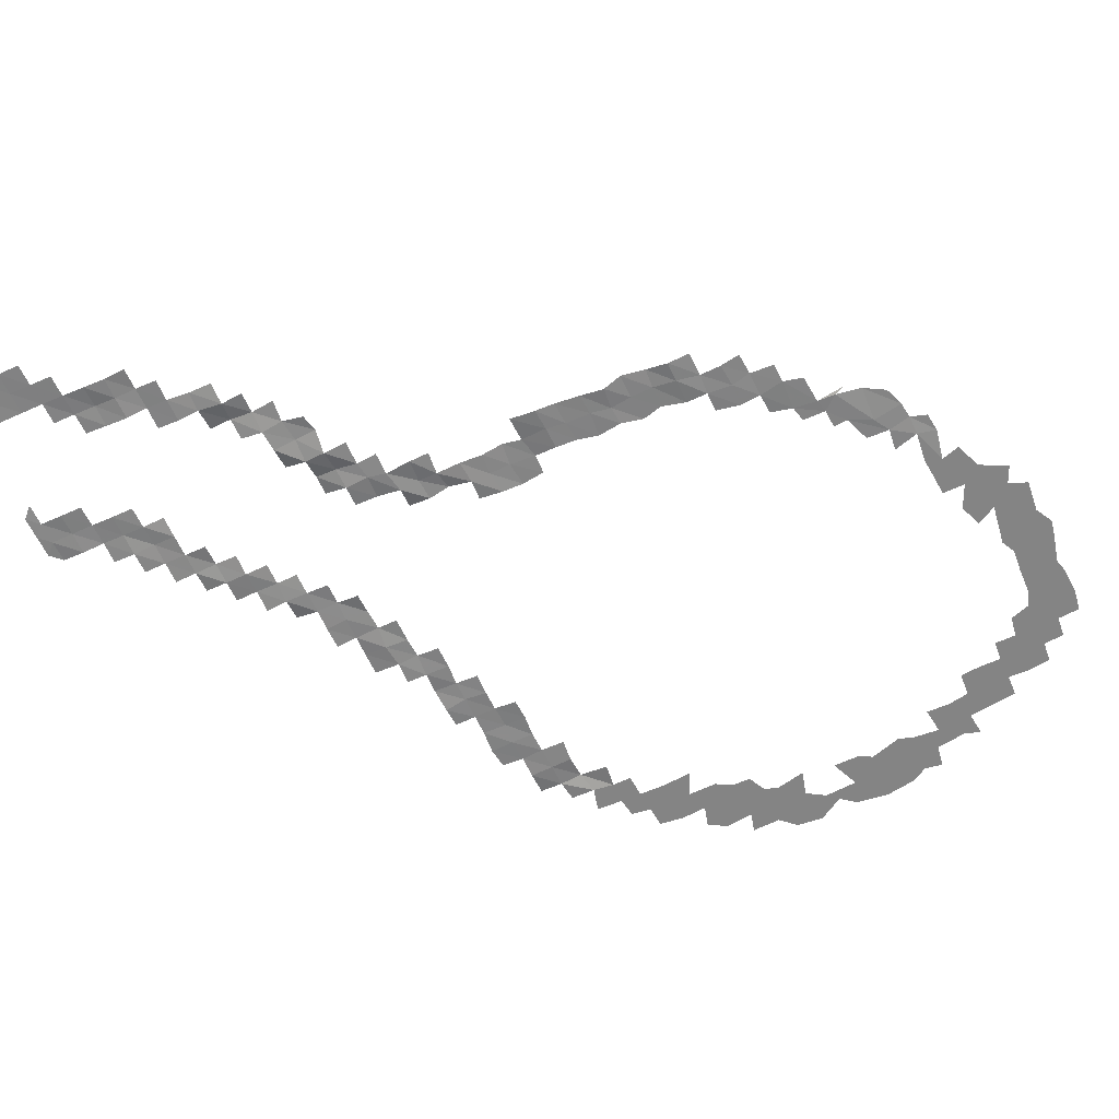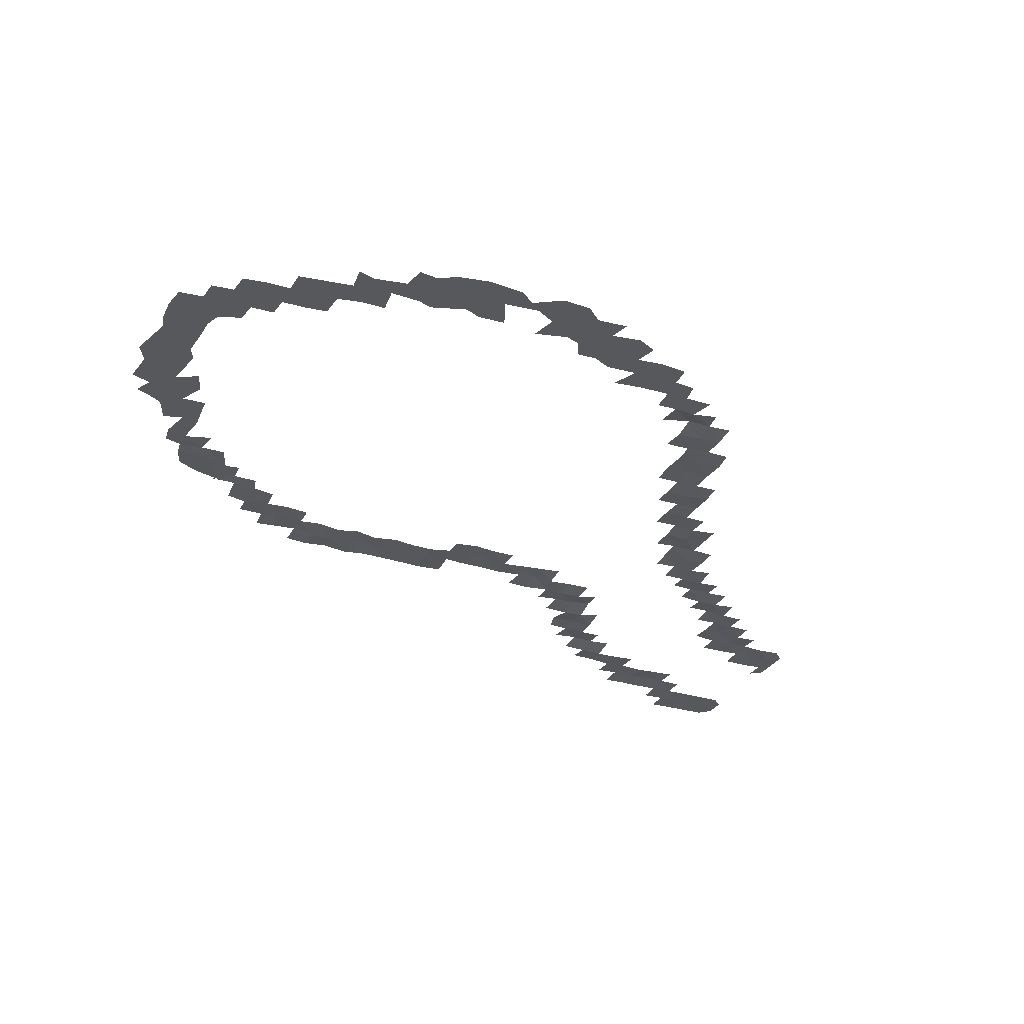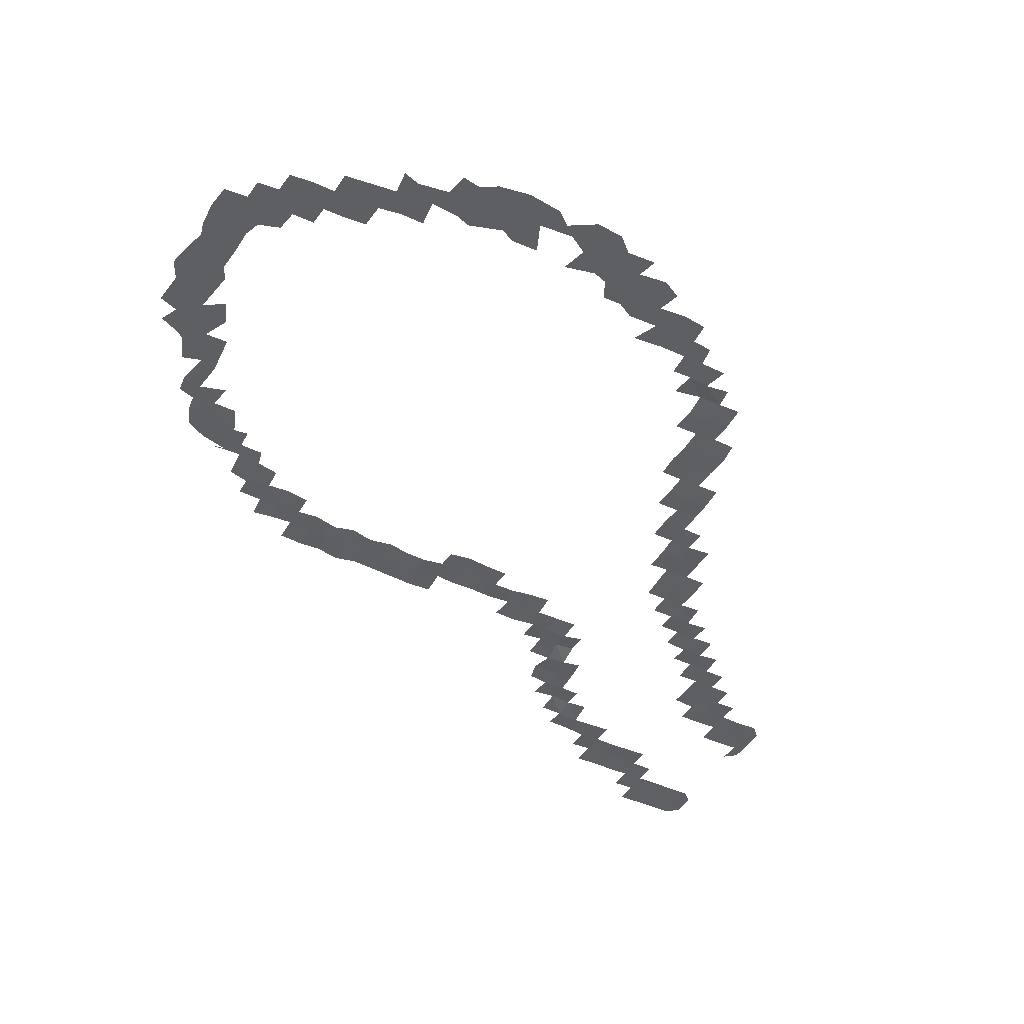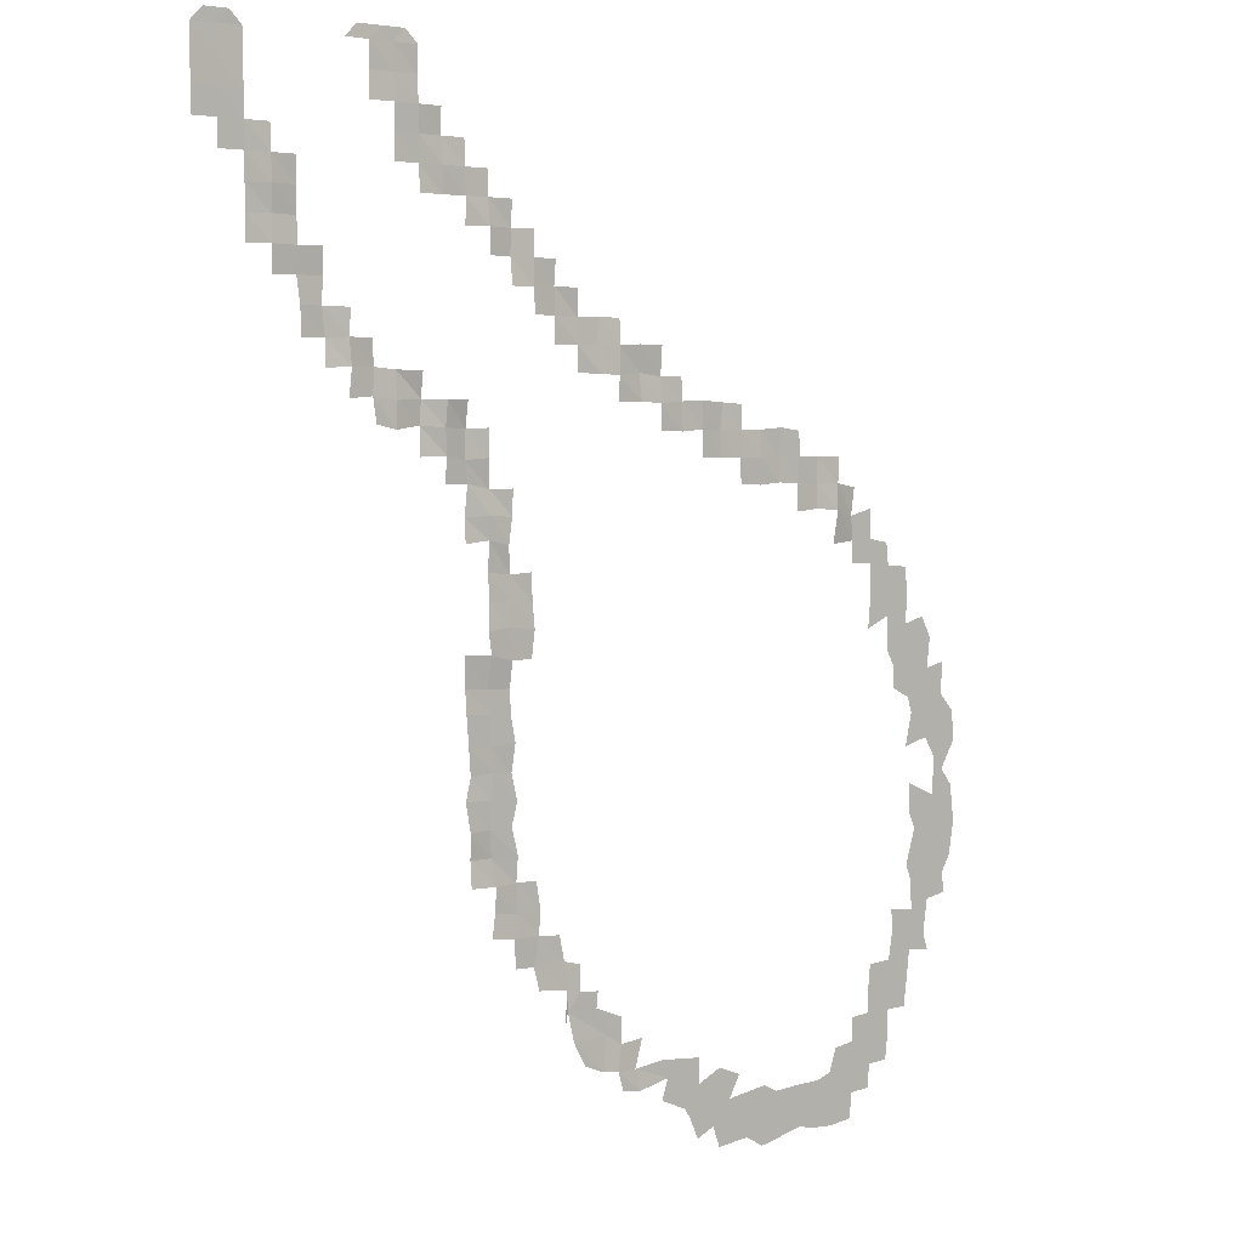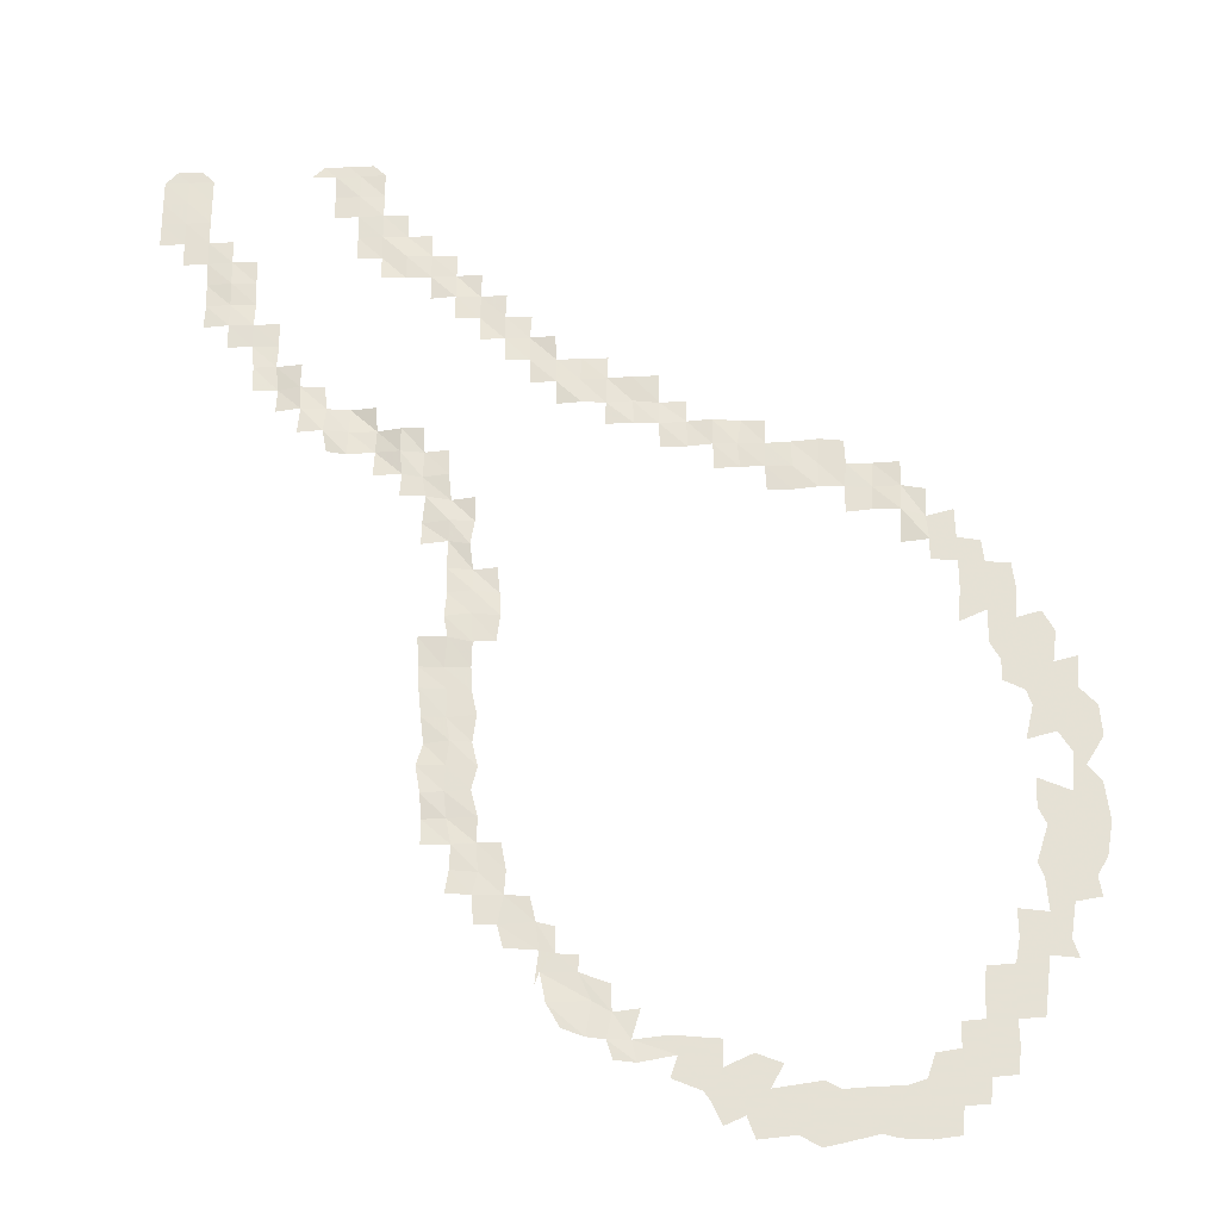
<metadata>
{"format":"obj","ext":"obj","renderer":"f3d","projection":"perspective","resolution":1024,"background":"white","views":[{"elev":-61.3,"azim":114.5,"up":"+Y"},{"elev":-28.2,"azim":-114.0,"up":"+Y"},{"elev":-42.0,"azim":-118.7,"up":"+Y"},{"elev":3.7,"azim":139.4,"up":"+Z"},{"elev":-27.0,"azim":-176.6,"up":"+Z"}]}
</metadata>
<code>
o Grass
v 17.23 -0.02227 29.58
v 18.53 -0.03881 29.58
v 19.83 -0.04183 29.58
v 26.33 -0.04258 29.58
v 27.63 -0.05376 29.58
v 28.28 -0.04073 25.03
v 28.28 -0.03584 26.33
v 28.28 -0.04113 27.63
v 28.28 -0.05461 28.93
v 26.97 -0.04272 23.73
v 26.98 -0.02918 25.03
v 26.98 -0.01381 26.33
v 26.98 -0.02585 27.63
v 26.98 -0.05364 28.93
v 25.65 -0.01871 19.84
v 25.6 -0.03153 21.14
v 25.64 -0.04346 22.43
v 25.67 -0.0145 23.73
v 25.68 0.0029 25.03
v 25.68 0.000627 26.33
v 25.68 -0.02853 27.63
v 25.68 -0.05389 28.93
v 24.33 -0.002527 18.58
v 24.33 0.06442 19.88
v 24.33 -0.00408 21.17
v 24.34 0.0831 22.45
v 24.37 0.06613 23.73
v 24.38 0.02913 25.03
v 22.89 0.08875 15.93
v 22.91 0.03971 17.31
v 23.06 -0.02069 18.61
v 23.05 0.04739 19.87
v 23 -0.05333 21.15
v 23.04 0.002071 22.44
v 23.07 0.05466 23.73
v 21.65 0.04442 14.66
v 21.59 -0.04156 15.94
v 21.74 -0.02102 17.33
v 21.68 -0.05376 18.6
v 21.7 0.009816 19.89
v 20.48 0.1877 13.34
v 20.34 0.2077 14.72
v 20.45 0.1788 16.01
v 20.39 0.2069 17.3
v 20.48 0.01493 28.93
v 18.96 0.09622 12.22
v 19.18 0.1379 13.45
v 19.05 0.03309 14.74
v 19.17 0.08482 15.99
v 19.18 -0.01456 26.33
v 19.18 -0.05154 27.63
v 19.18 -0.01329 28.93
v 17.93 0.1682 11.98
v 17.87 0.1171 13.28
v 17.83 -0.01218 14.64
v 17.88 0.04549 23.73
v 17.88 0.01575 25.03
v 17.88 0.0482 26.33
v 17.88 0.01265 27.63
v 17.88 -0.03057 28.93
v 16.57 0.07361 10.77
v 16.52 -0.04602 12.17
v 16.45 -0.03149 13.36
v 16.5 0.2134 14.61
v 16.58 0.1621 22.43
v 16.58 0.02902 23.73
v 16.58 0.0427 25.03
v 16.58 0.06363 26.33
v 16.58 -0.02411 27.63
v 16.58 0.02809 28.93
v 15.21 0.08009 9.562
v 15.1 0.1058 10.81
v 15.24 0.1928 12.09
v 15.2 0.2941 13.33
v 15.28 0.0632 22.43
v 15.28 0.09069 23.73
v 15.28 -0.04578 25.03
v 15.28 -0.004421 26.33
v 13.64 -0.1026 -8.91
v 13.64 -0.2042 -7.612
v 13.73 -0.04868 -6.329
v 13.97 -0.08386 -4.906
v 13.65 -0.1447 -3.774
v 13.8 -0.07869 -2.373
v 13.94 -0.05265 -0.8831
v 13.99 -0.08317 0.2705
v 14.07 0.03631 1.797
v 14.05 0.06613 6.844
v 14.04 -0.01781 8.027
v 13.9 0.01296 9.558
v 14.08 0.04731 10.62
v 14.01 0.03671 12.03
v 14.05 0.2916 13.34
v 13.98 0.03928 21.12
v 13.97 0.05548 22.43
v 13.97 0.02206 23.73
v 13.97 -0.03326 25.03
v 12.45 -0.1079 -11.36
v 12.26 -0.1426 -10.2
v 12.21 -0.102 -8.943
v 12.46 -0.1623 -7.601
v 12.59 -0.09136 -6.26
v 12.55 -0.07811 -4.917
v 12.39 -0.06678 -3.657
v 12.59 -0.06947 -2.457
v 12.57 -0.06128 -0.974
v 12.74 -0.05888 0.172
v 12.61 0.1045 1.733
v 12.8 0.1407 2.837
v 12.68 0.06114 4.143
v 12.76 0.03862 5.518
v 12.69 0.06721 6.975
v 12.68 0.1438 8.124
v 12.62 0.000975 9.296
v 12.75 0.1388 10.72
v 12.75 0.1406 12.07
v 12.66 0.1461 19.83
v 12.68 0.1533 21.13
v 12.67 0.0303 22.45
v 12.65 -0.01432 23.73
v 11.08 -0.1092 -12.89
v 11.17 -0.09255 -11.47
v 10.92 -0.1383 -10.33
v 11.02 -0.141 -8.88
v 10.97 -0.07727 -7.627
v 11.32 -0.07158 -6.223
v 11.02 -0.0578 -5.064
v 11.31 -0.1013 -3.761
v 11.12 -0.05834 -2.368
v 11.38 -0.04988 -1.126
v 11.44 -0.05369 0.149
v 11.39 0.08846 1.433
v 11.49 0.09761 2.98
v 11.44 0.06147 4.242
v 11.45 -0.02617 5.382
v 11.62 0.1459 6.746
v 11.41 0.1161 8.014
v 11.42 0.2046 9.316
v 11.39 0.1589 18.51
v 11.41 0.02921 19.85
v 11.39 0.01906 21.12
v 11.35 0.1035 22.44
v 9.687 -0.1116 -14.09
v 9.979 -0.1425 -12.93
v 9.687 -0.128 -11.51
v 9.601 -0.1243 -10.26
v 9.855 -0.1077 -8.88
v 10.25 0.06797 1.466
v 10.07 0.08445 2.814
v 10.13 -0.002398 4.055
v 10.26 0.04562 5.457
v 10.1 0.1777 17.25
v 10.09 0.1243 18.5
v 10.11 0.1025 19.83
v 10.05 0.09918 21.16
v 8.226 0.03351 -15.96
v 8.038 -0.08319 -14.24
v 8.194 -0.09873 -12.87
v 8.482 -0.08205 -11.58
v 8.801 0.04967 15.88
v 8.83 0.0647 17.22
v 8.852 0.02932 18.57
v 8.751 0.02377 19.85
v 7.018 0.03351 -18
v 7.703 0.03351 -16.79
v 8 -0.06753 -15.29
v 7.258 -0.04633 -14.43
v 7.276 -0.07653 -13.1
v 7.458 0.04445 14.62
v 7.502 0.1128 15.91
v 7.477 0.04494 17.21
v 7.552 0.1776 18.55
v 5.891 0.03351 -18.43
v 5.631 -0.07041 -16.7
v 6.251 -0.05594 -15.33
v 6.173 -0.04807 -14.51
v 6.193 0.1845 14.61
v 6.279 0.07463 15.98
v 6.197 0.009876 17.25
v 4.656 0.03351 -19.53
v 4.966 0.03351 -18.56
v 4.703 -0.04729 -17.26
v 4.741 -0.04418 -15.92
v 5.008 0.1114 13.33
v 4.982 0.1624 14.53
v 4.925 0.1127 15.99
v 4.876 0.01691 17.23
v 3.573 0.03351 -19.67
v 3.831 -0.0422 -18.57
v 3.407 -0.0422 -17.12
v 3.569 0.1034 13.33
v 3.654 0.02249 14.68
v 3.679 0.1312 16.02
v 2.109 -0.0422 -20.4
v 1.766 -0.0422 -19.33
v 2.061 -0.0422 -18.38
v 2.304 0.0825 11.92
v 2.352 0.132 13.26
v 2.319 0.02078 14.51
v 2.3 0.1188 16.03
v 0.6553 -0.0422 -21
v 1.12 -0.0422 -19.87
v 0.8358 -0.0422 -18.51
v 0.9471 0.08576 11.91
v 0.9726 0.05519 13.36
v 0.98 0.01249 14.57
v -0.204 -0.0422 -22.61
v 0.3242 -0.0422 -21.47
v -0.2654 -0.0422 -19.92
v -0.2865 -0.0422 -18.6
v -0.3404 0.058 10.64
v -0.31 0.09072 12.01
v -0.291 0.1251 13.41
v -1.637 -0.0422 -23.26
v -1.226 -0.0422 -22.16
v -1.128 -0.0422 -21.39
v -1.66 -0.0422 -19.29
v -1.631 0.04259 10.68
v -1.514 0.0421 12
v -1.726 -0.005652 13.32
v -3.479 -0.0422 -23.08
v -2.694 -0.0422 -21.8
v -2.326 -0.0422 -20.95
v -2.966 -0.0422 -19.81
v -2.915 0.03351 9.346
v -2.844 0.08314 10.67
v -2.892 0.05521 11.99
v -2.918 0.04827 13.25
v -4.536 -0.0422 -23.66
v -4.014 -0.0422 -22.29
v -4.708 -0.0422 -20.62
v -4.179 0.07743 9.299
v -4.193 0.1194 10.61
v -4.147 0.07288 12.01
v -5.452 -0.0422 -23.48
v -5.267 -0.0422 -22.25
v -5.506 -0.0422 -21.03
v -5.45 0.1093 9.409
v -5.446 0.06429 10.76
v -5.544 0.08288 12.12
v -7.141 -0.0422 -23.09
v -6.773 -0.0422 -22.04
v -6.914 -0.0422 -20.94
v -6.706 0.1009 7.947
v -6.715 0.09803 9.358
v -6.817 0.1098 10.66
v -6.755 0.115 11.96
v -7.948 -0.0422 -23.3
v -8.17 -0.0422 -22.02
v -8.362 -0.0422 -20.92
v -8.013 0.08336 8.065
v -8.075 0.07813 9.305
v -8.101 0.05372 10.67
v -9.383 -0.0422 -23.39
v -9.432 -0.0422 -21.74
v -9.257 -0.0422 -20.62
v -9.657 -0.0422 -19.43
v -9.33 -0.0422 6.267
v -9.388 0.2291 7.991
v -9.453 0.1541 9.321
v -9.461 0.1891 10.64
v -10.7 -0.0422 -23.22
v -10.8 -0.0422 -21.91
v -10.96 -0.0422 -20.49
v -10.85 -0.0422 -19.25
v -10.86 -0.0422 -18
v -10.67 -0.0422 5.293
v -10.71 -0.0422 6.417
v -10.57 -0.0422 7.664
v -10.64 0.106 9.119
v -11.99 -0.0422 -21.82
v -12.09 -0.0422 -20.61
v -12.12 -0.0422 -19.29
v -12 -0.0422 -17.92
v -12.01 -0.0422 -16.62
v -12.13 -0.0422 -15.43
v -11.85 -0.0422 1.892
v -12.02 -0.0422 3.631
v -12 -0.0422 5.21
v -12 -0.0422 6.465
v -11.95 -0.0422 8.011
v -13.28 -0.0422 -20.52
v -13.43 -0.0422 -19.25
v -13.41 -0.0422 -17.94
v -13.41 -0.0422 -16.56
v -13.49 -0.0422 -15.34
v -13.71 -0.0422 -14.09
v -13.69 -0.0422 -12.71
v -13.73 -0.0422 -1.252
v -13.74 -0.0422 -0.1681
v -13.22 -0.0422 0.7707
v -13.27 -0.0422 2.498
v -13.27 -0.0422 3.887
v -13.29 -0.0422 5.086
v -13.15 -0.0422 6.254
v -14.65 -0.0422 -17.91
v -14.83 -0.0422 -16.49
v -15.01 -0.0422 -14.99
v -14.92 -0.0422 -14.02
v -15.17 -0.0422 -12.9
v -15.04 -0.0422 -11.28
v -14.76 -0.0422 -10.49
v -15.34 -0.0422 -8.636
v -14.93 -0.0422 -7.795
v -14.97 -0.0422 -6.282
v -14.66 -0.0422 -4.338
v -15.06 -0.0422 -2.594
v -14.78 -0.0422 -1.782
v -15.2 -0.0422 -0.1015
v -15.12 -0.0422 1.071
v -14.57 -0.0422 2.031
v -14.71 -0.0422 3.543
v -14.53 -0.0422 4.981
v -16.36 -0.0422 -15.15
v -16.06 -0.0422 -14.2
v -16.33 -0.0422 -12.45
v -16.31 -0.0422 -11.69
v -16.28 -0.0422 -10.07
v -16.23 -0.0422 -9.348
v -16.79 -0.0422 -7.351
v -16.65 -0.0422 -7.003
v -16.79 -0.0422 -5.049
v -16.12 -0.0422 -3.96
v -16.7 -0.0422 -3.007
v -16.4 -0.0422 -1.73
v -16.2 -0.0422 -0.3537
v -16.4 -0.0422 1.258
v -15.81 -0.0422 2.359
v -17.61 -0.0422 -12.24
v -17.43 -0.0422 -11.2
v -17.98 -0.0422 -10.28
v -18.28 -0.0422 -8.516
v -18.2 -0.0422 -7.829
v -18.04 -0.0422 -6.556
v -17.35 -0.0422 -5.698
v -18.25 -0.0422 -4.24
v -18.12 -0.0422 -2.66
v -17.27 -0.0422 -1.745
v -17.35 -0.0422 -0.06781
v -18.71 -0.0422 -8.756
f 7 6 11 12
f 8 7 12 13
f 9 8 13 14
f 11 10 18 19
f 12 11 19 20
f 13 12 20 21
f 14 13 21 22
f 14 5 9
f 16 15 24 25
f 17 16 25 26
f 18 17 26 27
f 19 18 27 28
f 22 4 14
f 24 23 31 32
f 25 24 32 33
f 26 25 33 34
f 27 26 34 35
f 30 29 37 38
f 31 30 38 39
f 32 31 39 40
f 37 36 42 43
f 38 37 43 44
f 42 41 47 48
f 43 42 48 49
f 47 46 53 54
f 48 47 54 55
f 51 50 58 59
f 52 51 59 60
f 52 3 45
f 54 53 62 63
f 55 54 63 64
f 57 56 66 67
f 58 57 67 68
f 59 58 68 69
f 60 59 69 70
f 60 2 52
f 62 61 72 73
f 63 62 73 74
f 66 65 75 76
f 67 66 76 77
f 68 67 77 78
f 70 1 60
f 72 71 90 91
f 73 72 91 92
f 74 73 92 93
f 76 75 95 96
f 77 76 96 97
f 80 79 100 101
f 81 80 101 102
f 82 81 102 103
f 83 82 103 104
f 84 83 104 105
f 85 84 105 106
f 86 85 106 107
f 87 86 107 108
f 89 88 112 113
f 90 89 113 114
f 91 90 114 115
f 92 91 115 116
f 95 94 118 119
f 96 95 119 120
f 99 98 122 123
f 100 99 123 124
f 101 100 124 125
f 102 101 125 126
f 103 102 126 127
f 104 103 127 128
f 105 104 128 129
f 106 105 129 130
f 107 106 130 131
f 108 107 131 132
f 109 108 132 133
f 110 109 133 134
f 111 110 134 135
f 112 111 135 136
f 113 112 136 137
f 114 113 137 138
f 118 117 140 141
f 119 118 141 142
f 122 121 144 145
f 123 122 145 146
f 124 123 146 147
f 133 132 148 149
f 134 133 149 150
f 135 134 150 151
f 140 139 153 154
f 141 140 154 155
f 144 143 157 158
f 145 144 158 159
f 153 152 161 162
f 154 153 162 163
f 157 156 166 167
f 158 157 167 168
f 161 160 170 171
f 162 161 171 172
f 165 164 173 174
f 166 165 174 175
f 167 166 175 176
f 170 169 177 178
f 171 170 178 179
f 174 173 181 182
f 175 174 182 183
f 178 177 185 186
f 179 178 186 187
f 181 180 188 189
f 182 181 189 190
f 185 184 191 192
f 186 185 192 193
f 189 188 195 196
f 192 191 198 199
f 193 192 199 200
f 195 194 201 202
f 196 195 202 203
f 198 197 204 205
f 199 198 205 206
f 202 201 208 209
f 203 202 209 210
f 205 204 212 213
f 208 207 215 216
f 209 208 216 217
f 212 211 218 219
f 213 212 219 220
f 215 214 221 222
f 216 215 222 223
f 217 216 223 224
f 219 218 226 227
f 220 219 227 228
f 222 221 229 230
f 223 222 230 231
f 226 225 232 233
f 227 226 233 234
f 230 229 235 236
f 231 230 236 237
f 233 232 238 239
f 234 233 239 240
f 236 235 241 242
f 237 236 242 243
f 239 238 245 246
f 240 239 246 247
f 242 241 248 249
f 243 242 249 250
f 245 244 251 252
f 246 245 252 253
f 249 248 254 255
f 250 249 255 256
f 252 251 259 260
f 253 252 260 261
f 255 254 262 263
f 256 255 263 264
f 257 256 264 265
f 259 258 268 269
f 260 259 269 270
f 264 263 271 272
f 265 264 272 273
f 266 265 273 274
f 268 267 279 280
f 269 268 280 281
f 273 272 282 283
f 274 273 283 284
f 275 274 284 285
f 276 275 285 286
f 278 277 292 293
f 279 278 293 294
f 280 279 294 295
f 285 284 296 297
f 286 285 297 298
f 287 286 298 299
f 288 287 299 300
f 290 289 308 309
f 291 290 309 310
f 292 291 310 311
f 293 292 311 312
f 294 293 312 313
f 299 298 314 315
f 300 299 315 316
f 301 300 316 317
f 302 301 317 318
f 303 302 318 319
f 304 303 319 320
f 305 304 320 321
f 307 306 323 324
f 308 307 324 325
f 309 308 325 326
f 310 309 326 327
f 311 310 327 328
f 317 316 329 330
f 318 317 330 331
f 319 318 331 332
f 320 319 332 333
f 321 320 333 334
f 322 321 334 335
f 323 322 335 336
f 324 323 336 337
f 325 324 337 338
f 326 325 338 339
f 60 1 2
f 52 2 3
f 14 4 5
l 332 340

</code>
